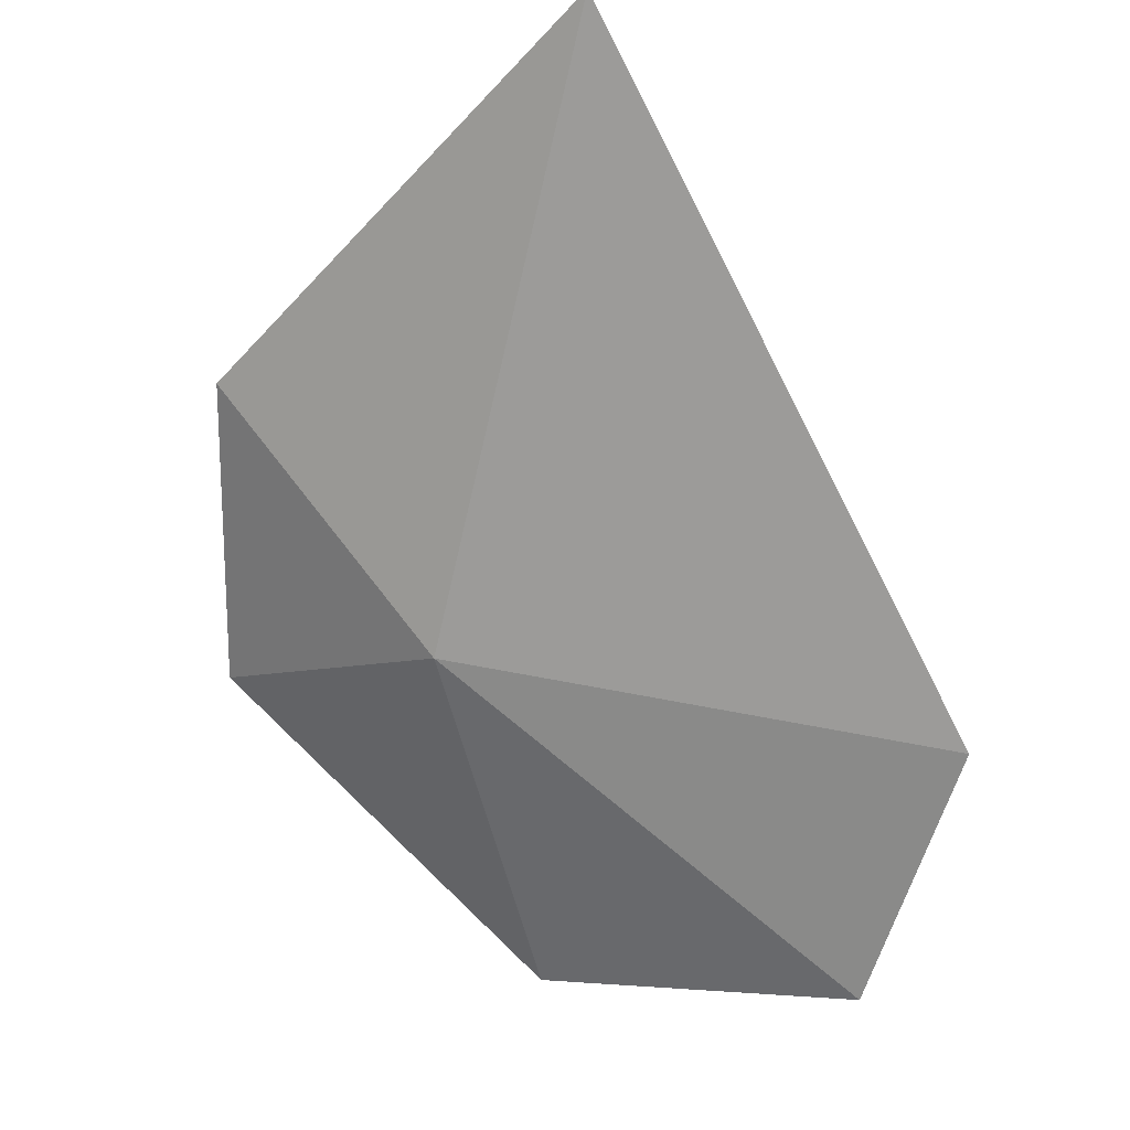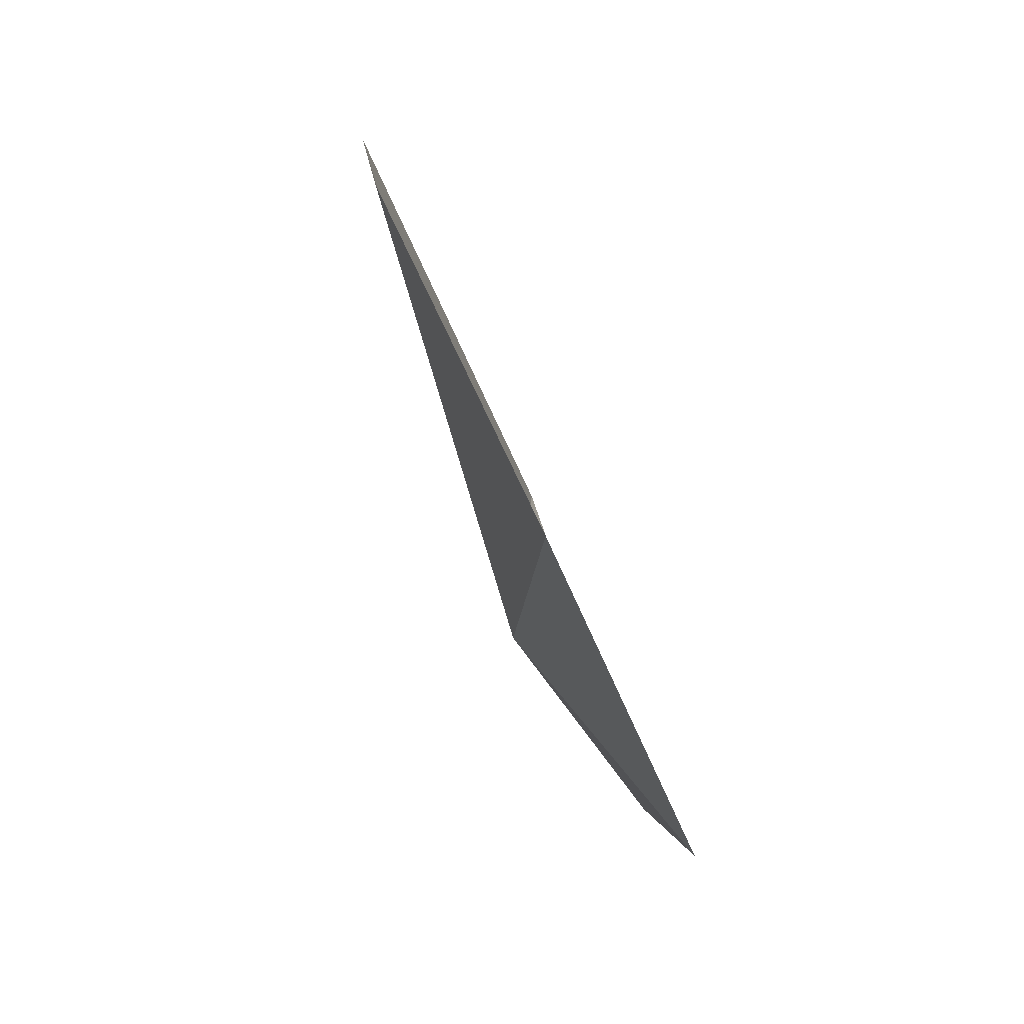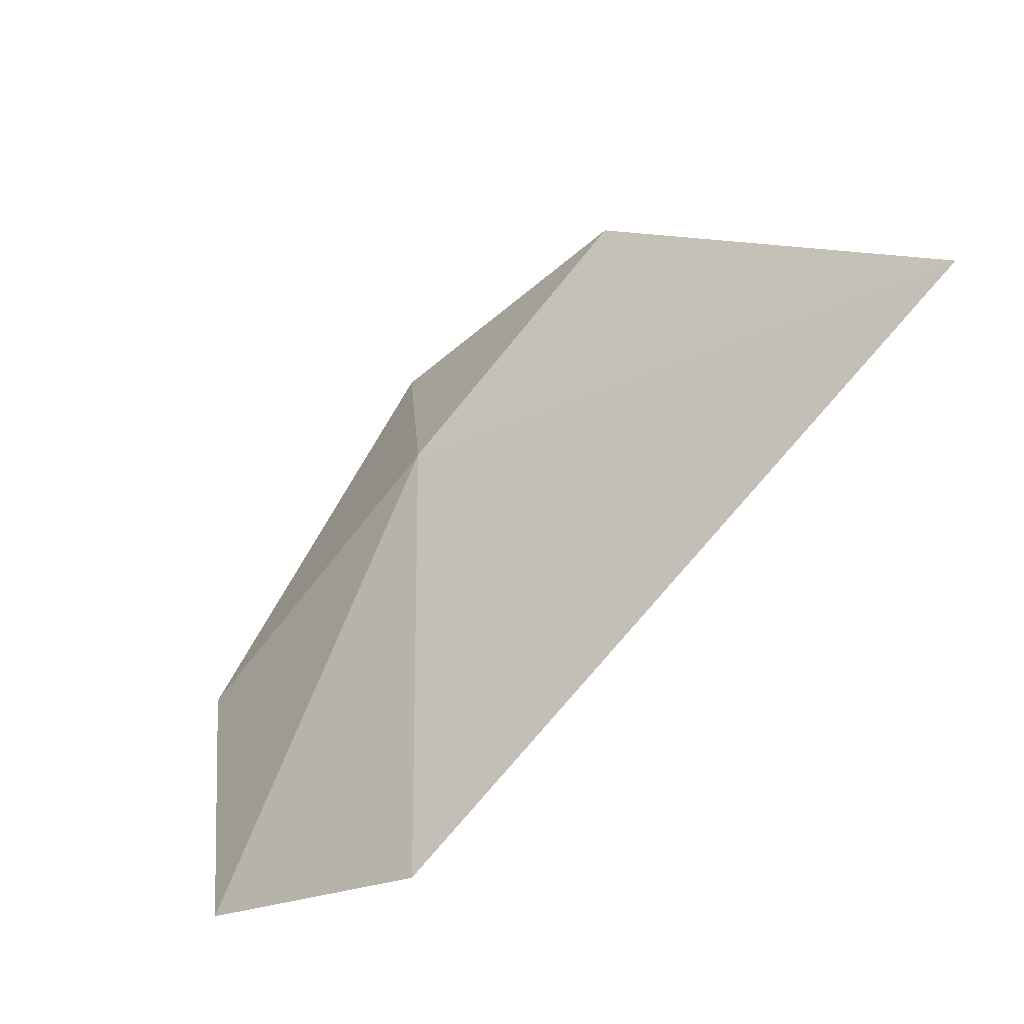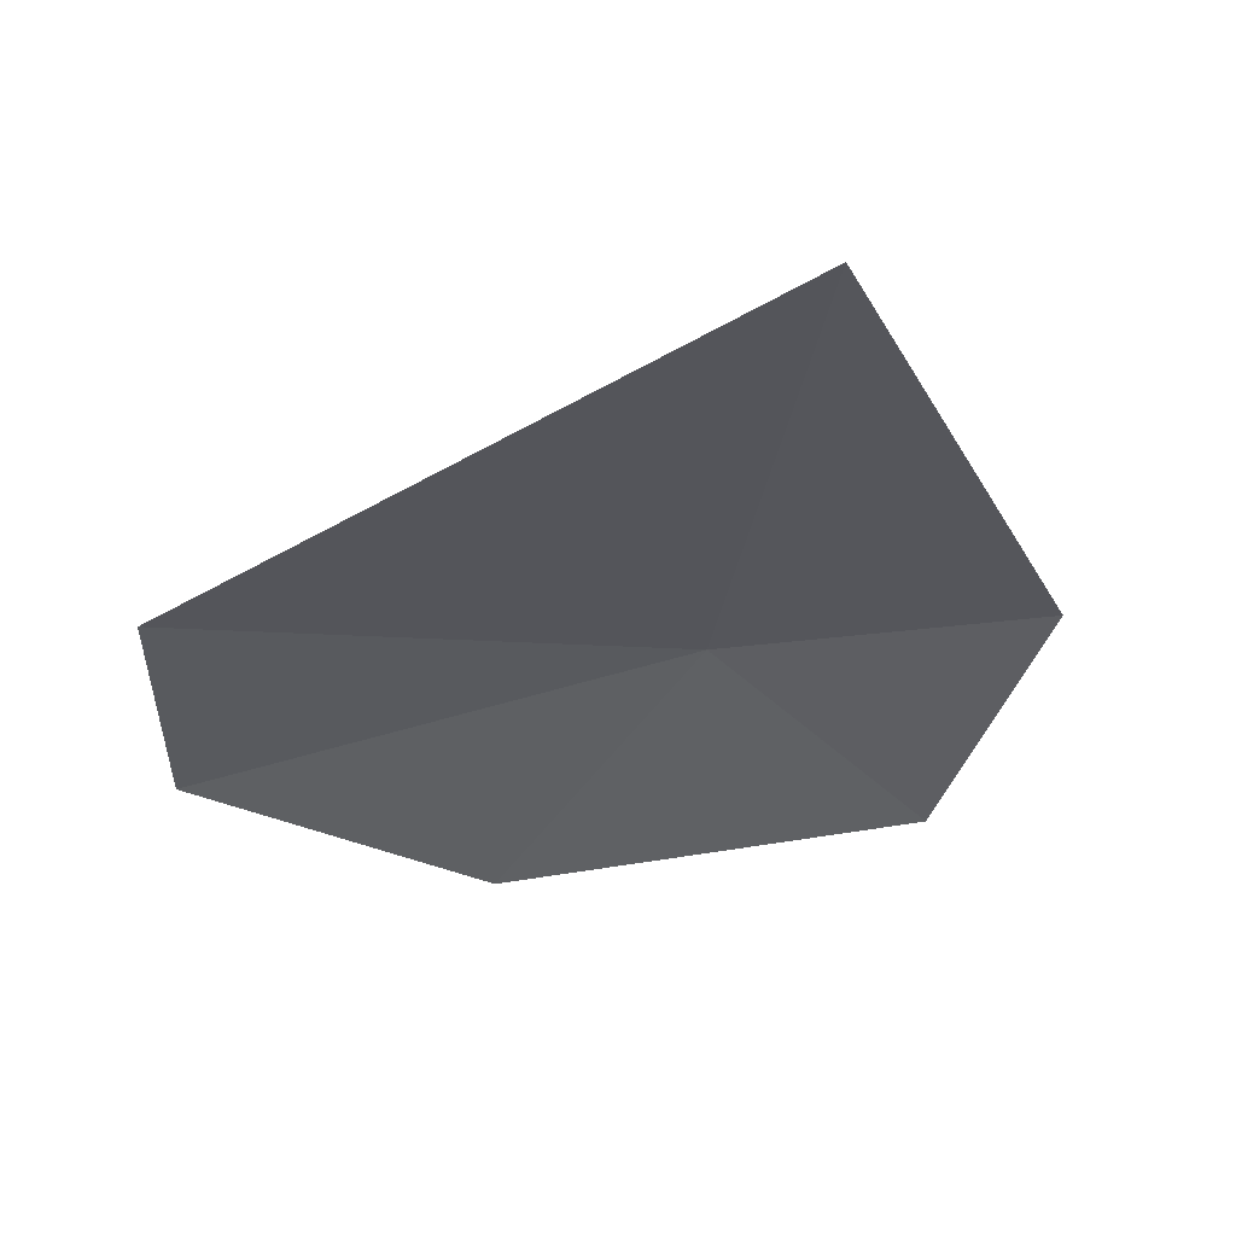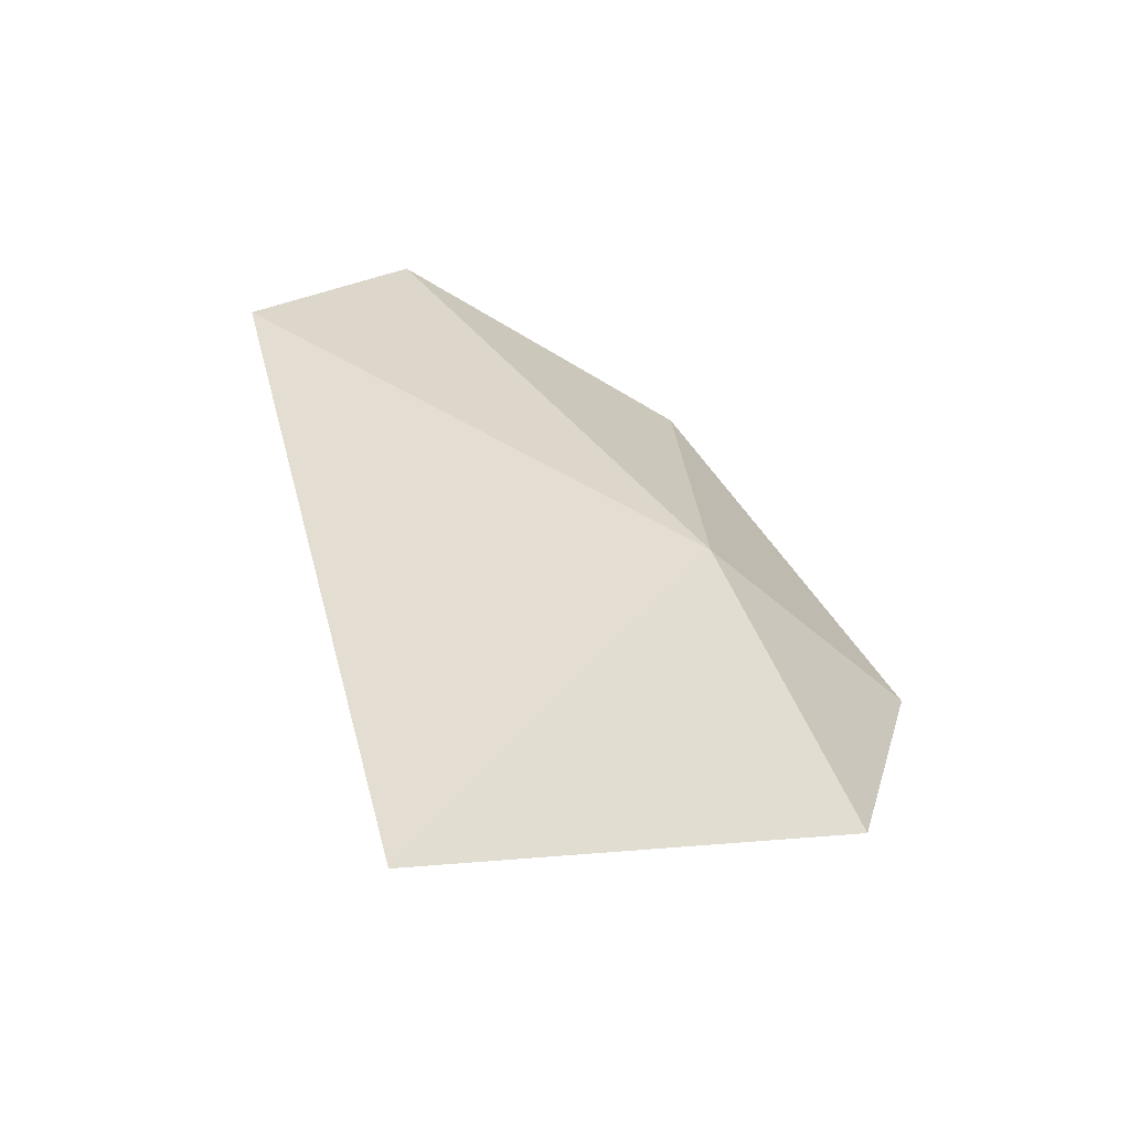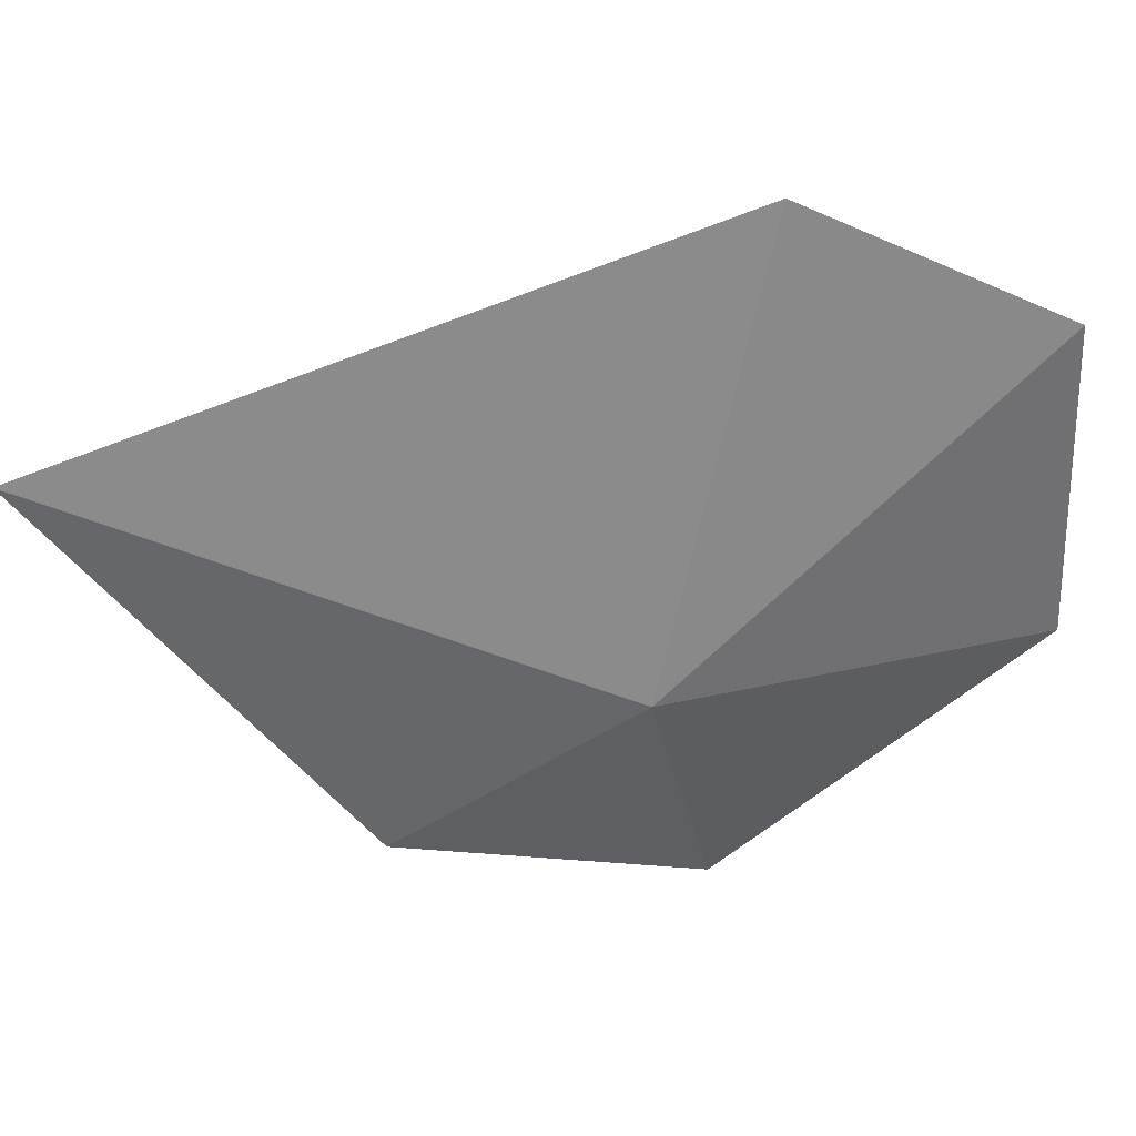
<metadata>
{"format":"obj","ext":"obj","renderer":"f3d","projection":"perspective","resolution":1024,"background":"white","views":[{"elev":72.4,"azim":82.2,"up":"+Z"},{"elev":-6.1,"azim":131.4,"up":"+Y"},{"elev":58.4,"azim":159.7,"up":"+Z"},{"elev":11.1,"azim":-122.9,"up":"+Z"},{"elev":66.3,"azim":-81.8,"up":"+Z"},{"elev":10.2,"azim":37.9,"up":"+Y"}]}
</metadata>
<code>
v 20.78 29.03 6.527
v 22.03 30.33 5.975
v 21.75 29.26 5.542
v 21.38 30.73 6.685
v 20.57 28.29 5.895
v 19.11 29.78 7.889
v 19.78 28.42 6.739
f 1 2 3
f 1 4 2
f 1 3 5
f 1 6 4
f 1 5 7
f 1 7 6

</code>
